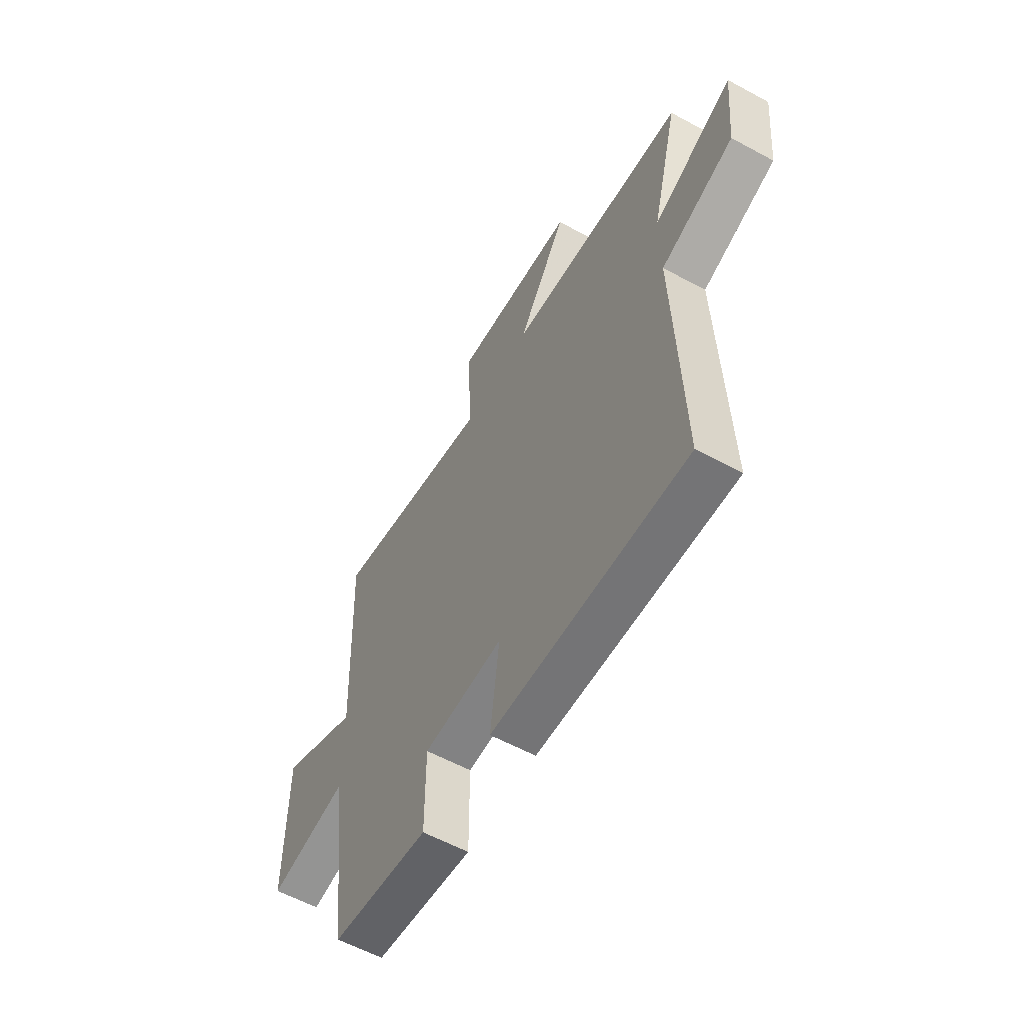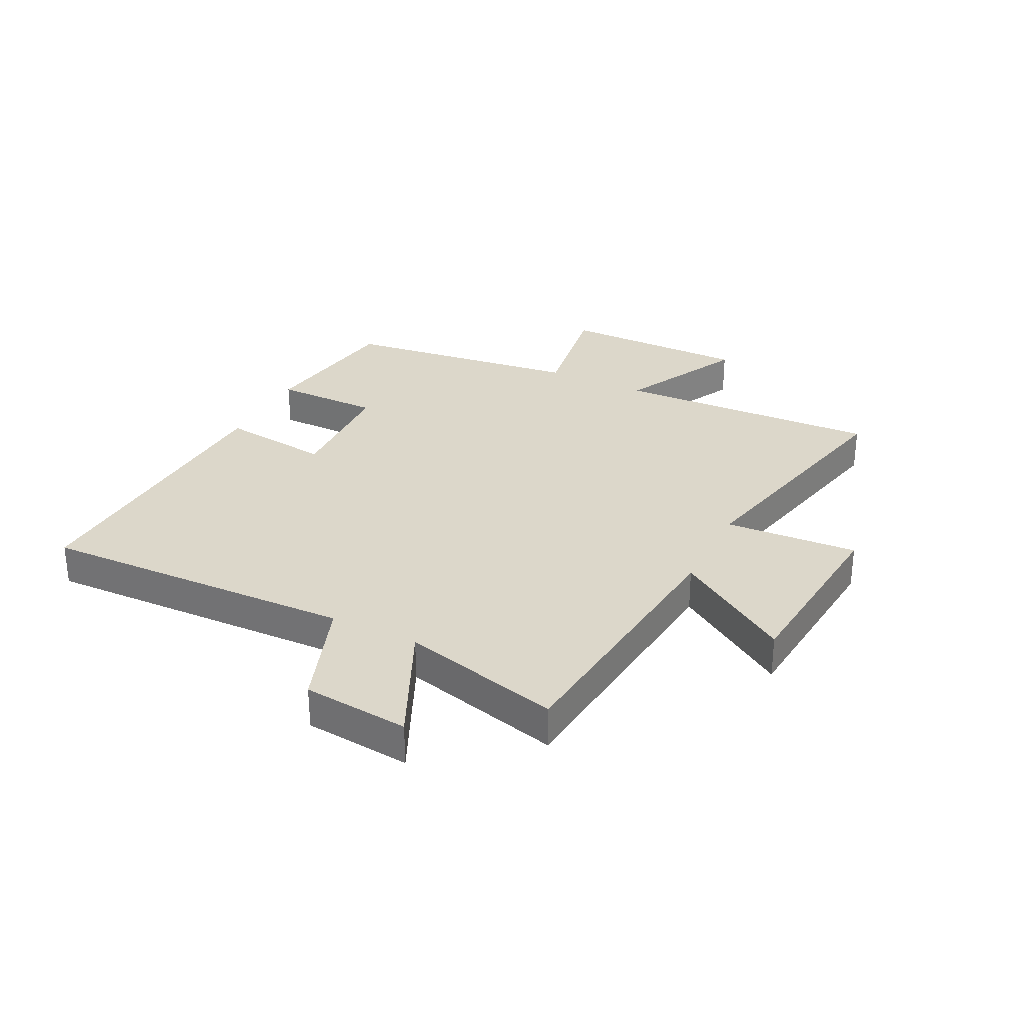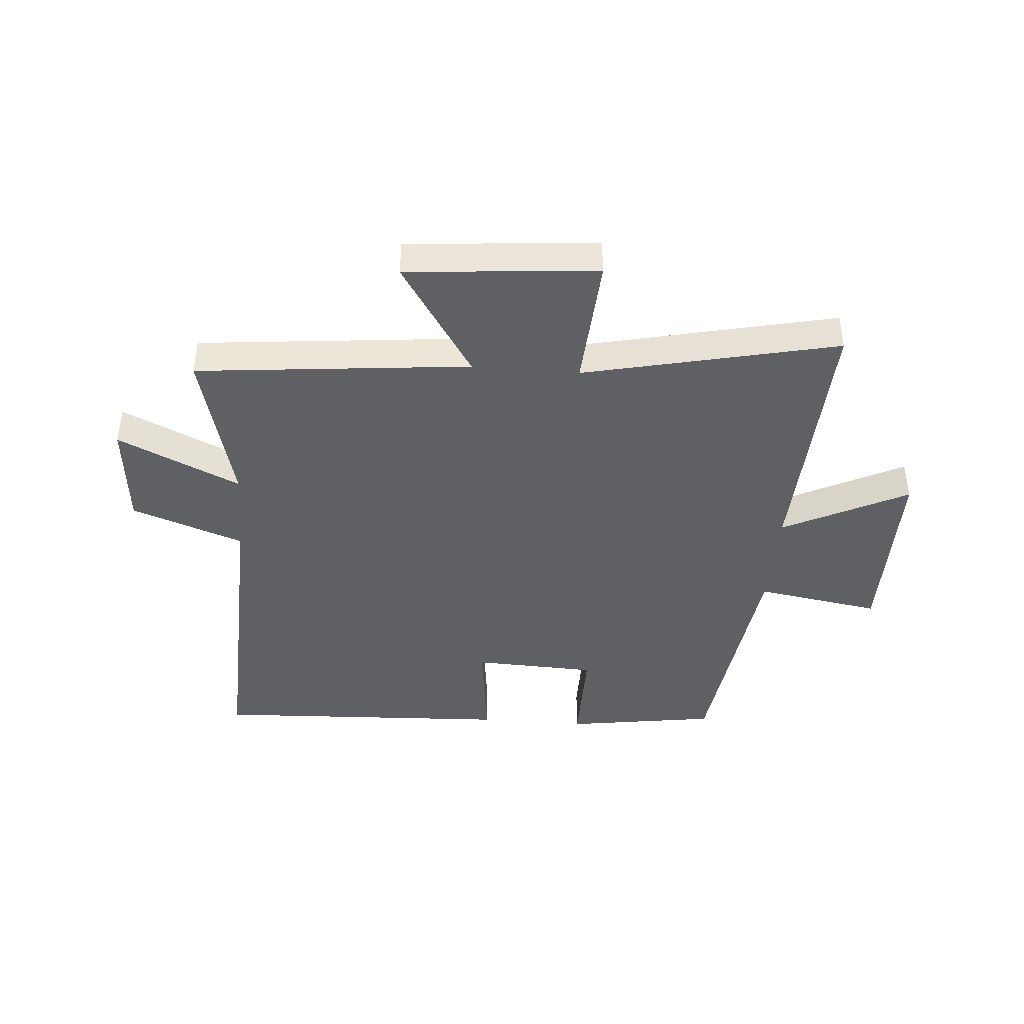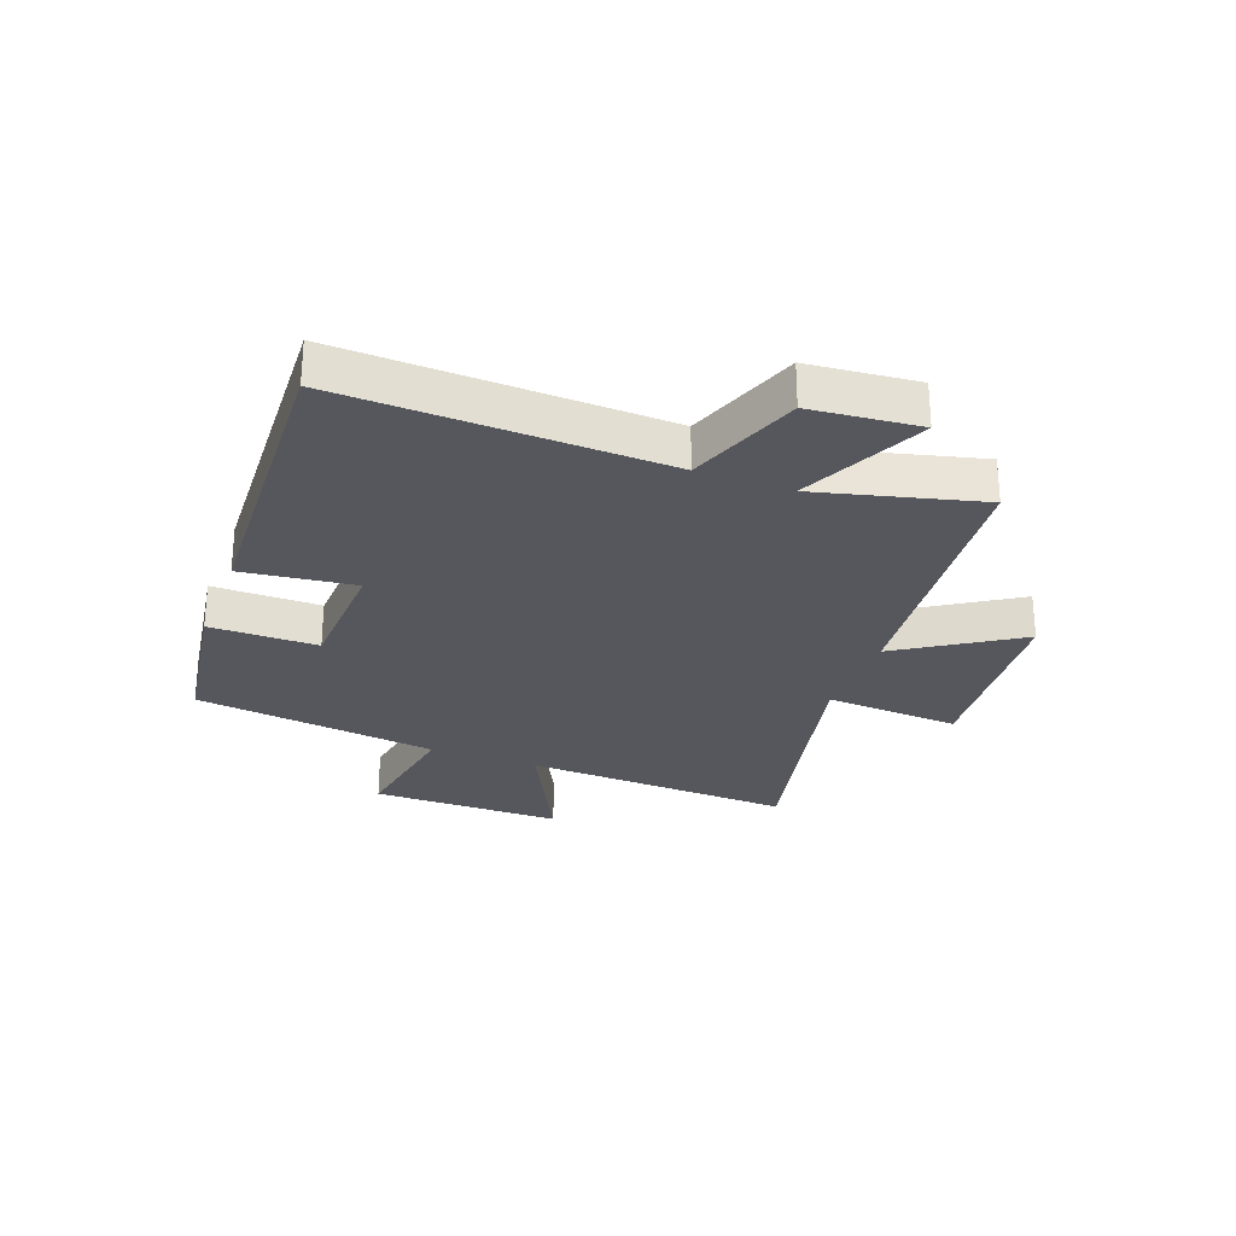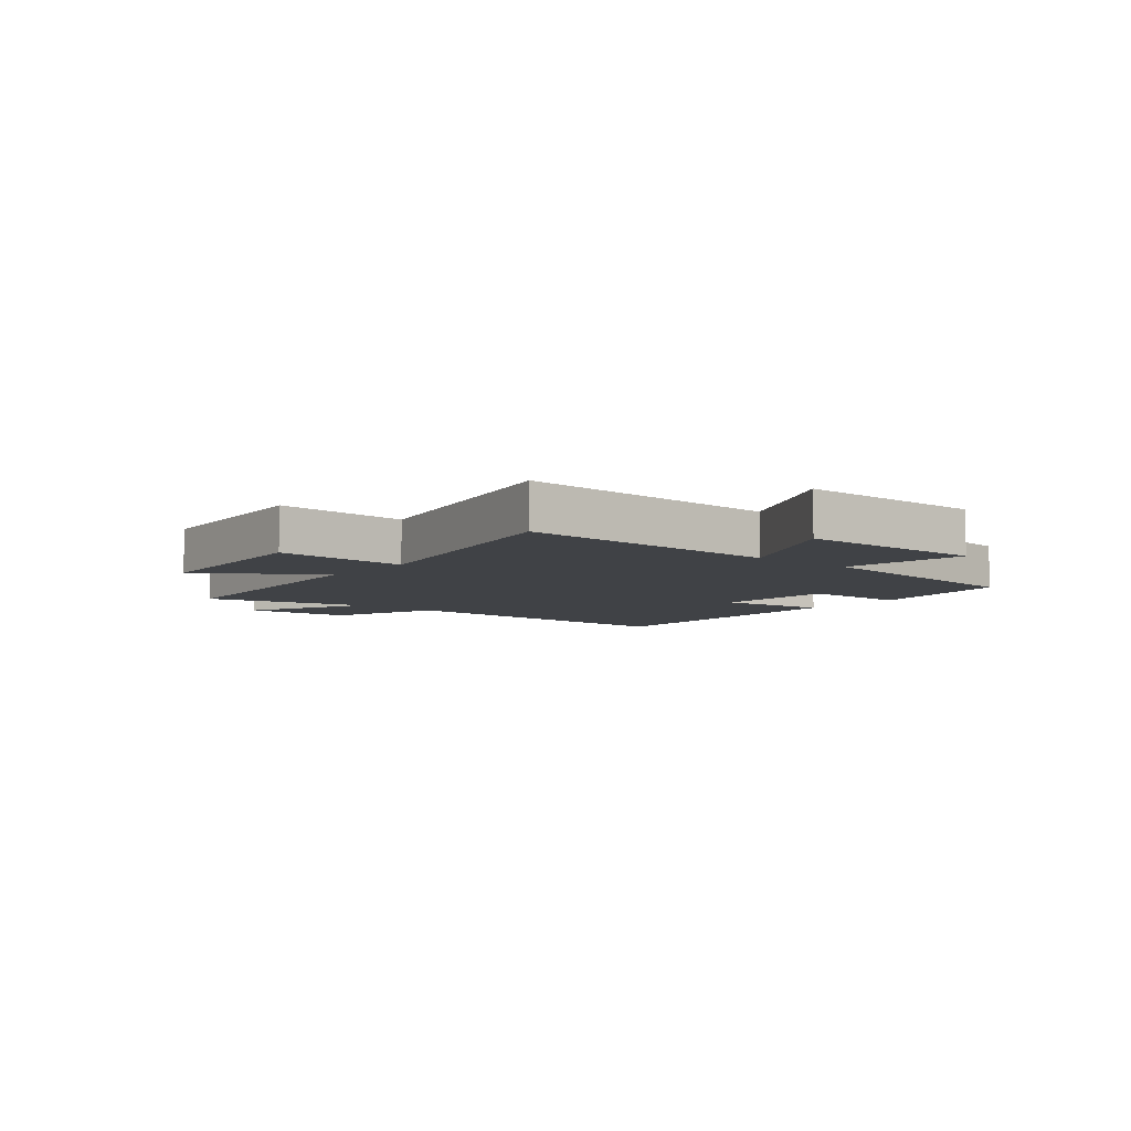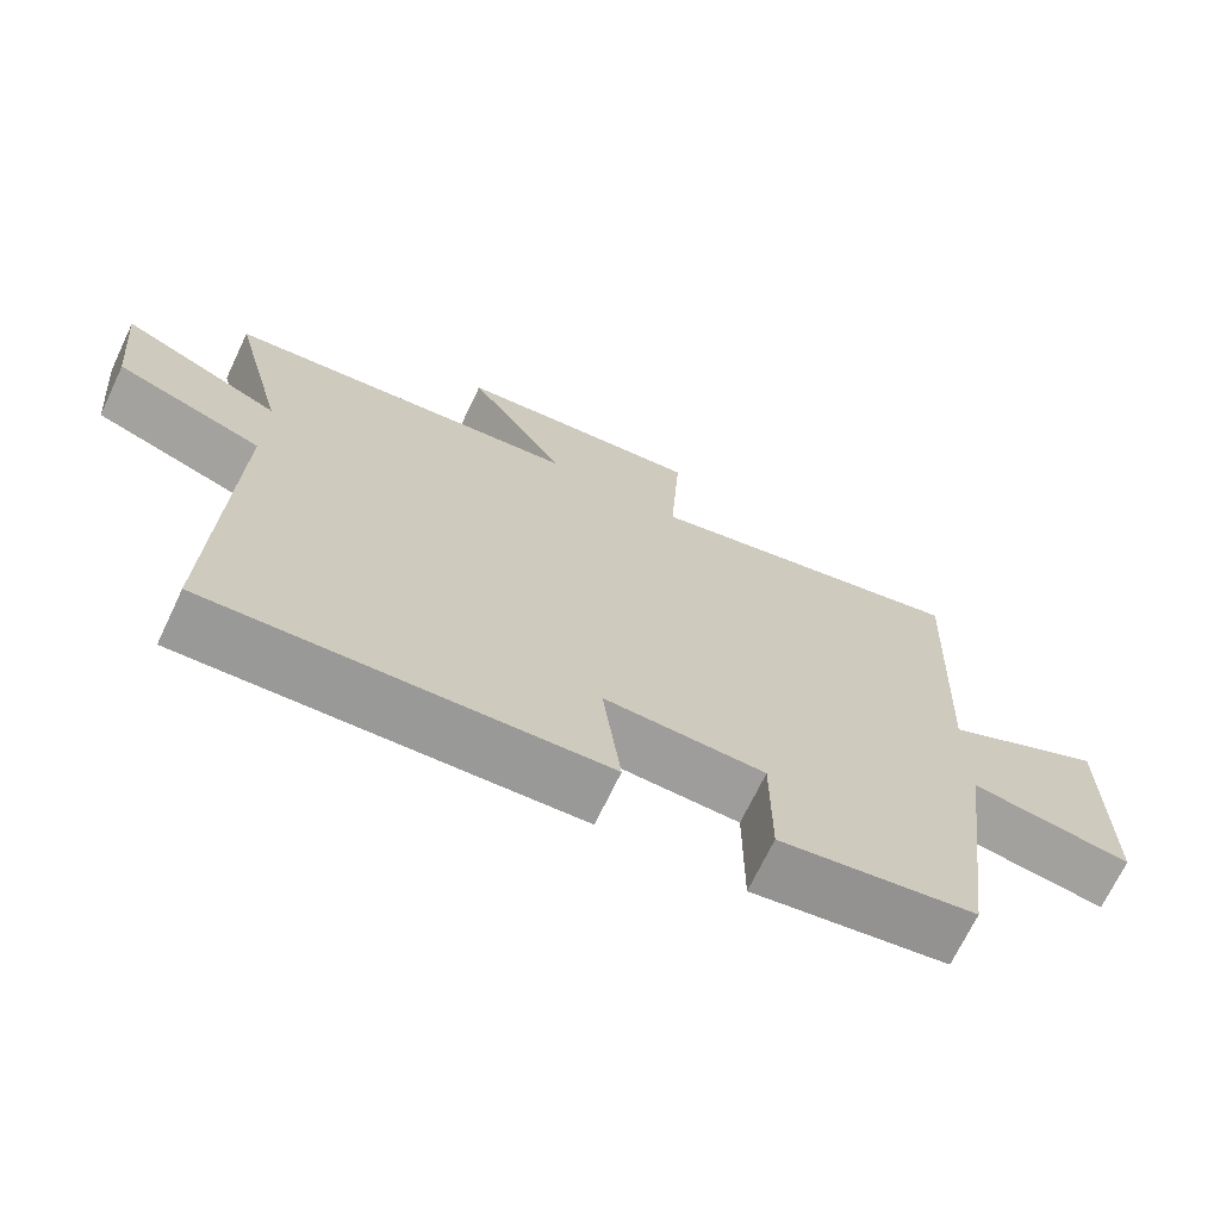
<metadata>
{"format":"obj","ext":"obj","renderer":"f3d","projection":"perspective","resolution":1024,"background":"white","views":[{"elev":-58.8,"azim":-119.2,"up":"+Z"},{"elev":30.4,"azim":-63.5,"up":"+Y"},{"elev":-42.4,"azim":-4.7,"up":"+Y"},{"elev":-27.5,"azim":-110.7,"up":"+Y"},{"elev":-6.5,"azim":50.2,"up":"+Y"},{"elev":-69.8,"azim":-25.5,"up":"+Z"}]}
</metadata>
<code>
v 0.447 0.07 -0.46
v 0.187 0.07 -0.5
v 0.187 0.07 -0.317
v -0.025 0.07 -0.309
v -0.001 0.07 -0.5
v -0.517 0.07 -0.525
v -0.5 0.07 0.019
v -0.693 0.07 0.088
v -0.711 0.07 0.272
v -0.5 0.07 0.175
v -0.571 0.07 0.451
v -0.1 0.07 0.5
v -0.23 0.07 0.7
v 0.098 0.07 0.73
v 0.084 0.07 0.5
v 0.52 0.07 0.599
v 0.5 0.07 0.139
v 0.714 0.07 0.247
v 0.714 0.07 -0.079
v 0.5 0.07 -0.045
v 0.447 0 -0.46
v 0.187 0 -0.5
v 0.187 0 -0.317
v -0.025 0 -0.309
v -0.001 0 -0.5
v -0.517 0 -0.525
v -0.5 0 0.019
v -0.693 0 0.088
v -0.711 0 0.272
v -0.5 0 0.175
v -0.571 0 0.451
v -0.1 0 0.5
v -0.23 0 0.7
v 0.098 0 0.73
v 0.084 0 0.5
v 0.52 0 0.599
v 0.5 0 0.139
v 0.714 0 0.247
v 0.714 0 -0.079
v 0.5 0 -0.045
f 17 18 19 20
f 1 2 3
f 20 1 3
f 17 20 3
f 17 3 4
f 16 17 4
f 15 16 4
f 12 13 14 15
f 12 15 4
f 11 12 4
f 10 11 4
f 7 8 9 10
f 7 10 4 5
f 5 6 7
f 40 39 38 37
f 23 22 21
f 23 21 40
f 23 40 37
f 24 23 37
f 24 37 36
f 24 36 35
f 35 34 33 32
f 24 35 32
f 24 32 31
f 24 31 30
f 30 29 28 27
f 25 24 30 27
f 27 26 25
f 1 21 22 2
f 2 22 23 3
f 3 23 24 4
f 4 24 25 5
f 5 25 26 6
f 6 26 27 7
f 7 27 28 8
f 8 28 29 9
f 9 29 30 10
f 10 30 31 11
f 11 31 32 12
f 12 32 33 13
f 13 33 34 14
f 14 34 35 15
f 15 35 36 16
f 16 36 37 17
f 17 37 38 18
f 18 38 39 19
f 19 39 40 20
f 20 40 21 1

</code>
